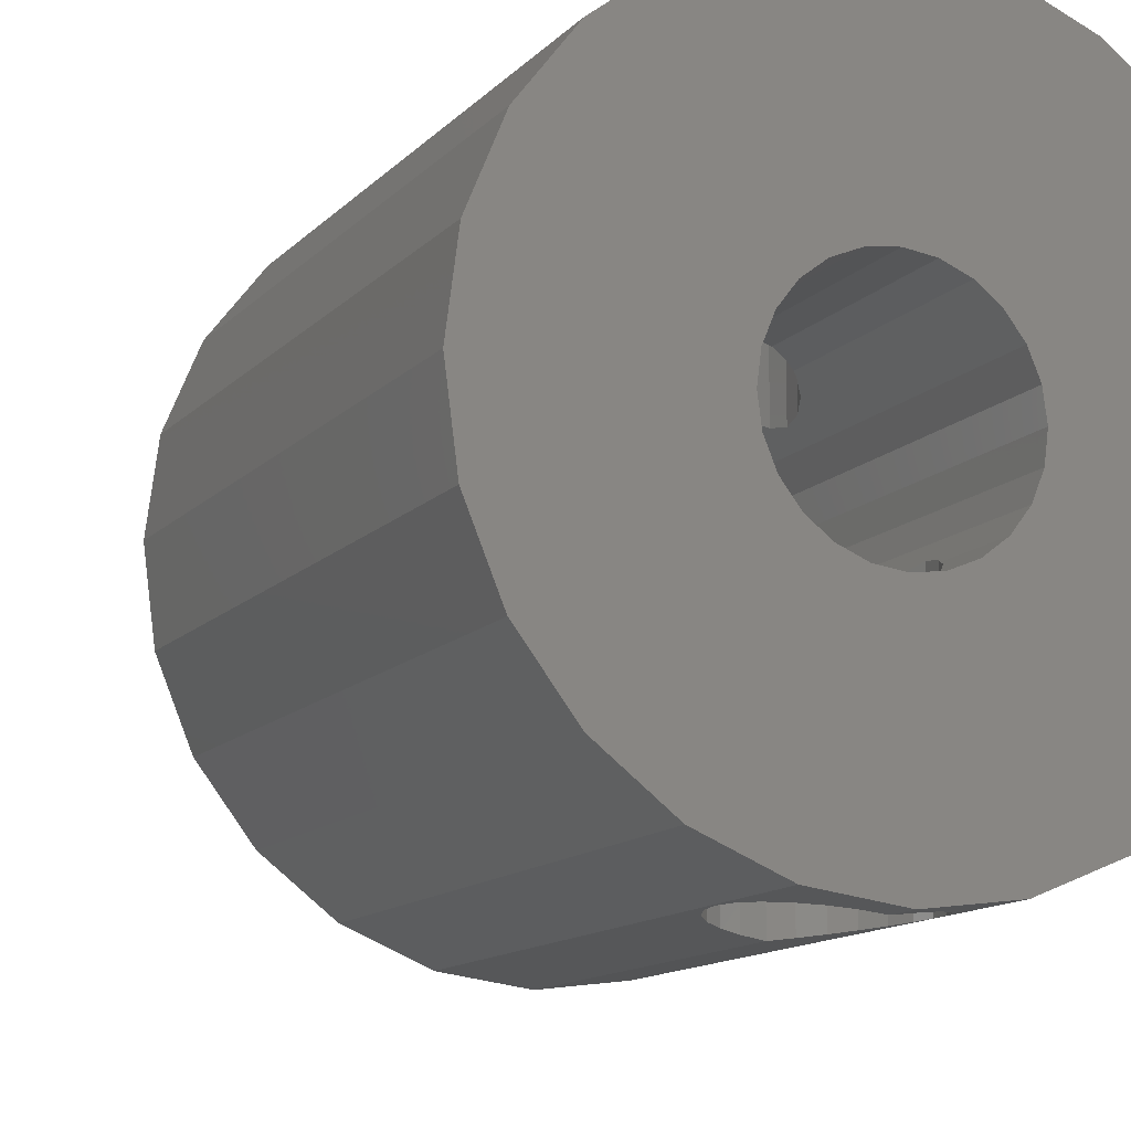
<metadata>
{"format":"stl","ext":"stl","renderer":"f3d","projection":"perspective","resolution":1024,"background":"white","views":[{"elev":-12.6,"azim":154.8,"up":"+Y"}]}
</metadata>
<code>
# stl→obj: 428 verts, 860 faces
v 1.52 -8.3 4.52
v 1.425 -2.468 4.593
v 1.52 -2.395 4.52
v 1.075 -2.613 4.862
v 1.075 -8.358 4.862
v 0 -2.85 0.85
v 0.5565 -8.427 0.9233
v 0.5565 -2.777 0.9233
v 0 -8.5 0.85
v -1.52 -8.3 1.48
v -1.075 -2.613 1.138
v -1.425 -2.468 1.407
v -1.52 -2.395 1.48
v -1.075 -8.358 1.138
v 0 -2.85 5.15
v 0.5565 -8.427 5.077
v 0 -8.5 5.15
v 0.5565 -2.777 5.077
v 1.425 -2.468 1.407
v 1.52 -8.3 1.48
v 1.52 -2.395 1.48
v 1.075 -2.613 1.138
v 1.075 -8.358 1.138
v -1.075 -8.358 4.862
v -0.5565 -2.777 5.077
v -0.5565 -8.427 5.077
v -0.7376 -2.753 5.002
v -1.075 -2.613 4.862
v 0.7376 -2.753 5.002
v -2.077 -8.227 2.444
v -2.015 -2.015 2.295
v -2.077 -1.935 2.444
v -1.862 -2.133 1.925
v -1.862 -8.255 1.925
v 1.862 -8.255 1.925
v 1.862 -2.133 1.925
v -2.15 -8.217 3
v -2.15 -1.84 3
v -2.077 -1.935 3.556
v -2.077 -8.227 3.556
v -2.015 -2.015 3.705
v -1.862 -2.133 4.075
v -1.862 -8.255 4.075
v 2.077 -1.935 2.444
v 2.15 -8.217 3
v 2.15 -1.84 3
v 2.077 -8.227 2.444
v -0.5565 -2.777 0.9233
v -0.7376 -2.753 0.9983
v -0.5565 -8.427 0.9233
v 2.015 -2.015 2.295
v -1.52 -2.395 4.52
v -1.52 -8.3 4.52
v 0.7376 -2.753 0.9983
v -1.425 -2.468 4.593
v 2.077 -8.227 3.556
v 2.015 -2.015 3.705
v 2.077 -1.935 3.556
v 1.862 -2.133 4.075
v 1.862 -8.255 4.075
v 1.862 2.133 6.925
v 2.077 8.227 7.444
v 1.862 8.255 6.925
v 2.015 2.015 7.295
v 2.077 1.935 7.444
v 2.15 8.217 8
v 2.15 1.84 8
v 2.077 1.935 8.556
v 2.077 8.227 8.556
v 0.7376 2.753 10
v 1.075 8.358 9.862
v 1.075 2.613 9.862
v 0.5565 2.777 10.08
v 0.5565 8.427 10.08
v -1.52 2.395 9.52
v -1.862 8.255 9.075
v -1.52 8.3 9.52
v -1.862 2.133 9.075
v -1.862 8.255 6.925
v -1.52 2.395 6.48
v -1.52 8.3 6.48
v -1.862 2.133 6.925
v -1.075 2.613 6.138
v -1.075 8.358 6.138
v -1.425 2.468 6.407
v 0 2.85 10.15
v 0 8.5 10.15
v -0.5565 8.427 5.923
v 0 2.85 5.85
v 0 8.5 5.85
v -0.5565 2.777 5.923
v 1.075 8.358 6.138
v 0.7376 2.753 5.998
v 1.075 2.613 6.138
v 0.5565 2.777 5.923
v 0.5565 8.427 5.923
v 1.862 8.255 9.075
v 1.52 2.395 9.52
v 1.52 8.3 9.52
v 1.862 2.133 9.075
v 2.015 2.015 8.705
v 1.425 2.468 9.593
v -2.15 8.217 8
v -2.077 1.935 7.444
v -2.077 8.227 7.444
v -2.15 1.84 8
v -0.7376 2.753 5.998
v -2.015 2.015 7.295
v -2.077 8.227 8.556
v -2.015 2.015 8.705
v -2.077 1.935 8.556
v -0.5565 8.427 10.08
v -0.5565 2.777 10.08
v 1.52 8.3 6.48
v 1.425 2.468 6.407
v 1.52 2.395 6.48
v -1.075 2.613 9.862
v -1.425 2.468 9.593
v -1.075 8.358 9.862
v -0.7376 2.753 10
v 3.25 -1.876 27
v 3.25 1.876 15
v 3.25 1.876 27
v 3.25 -1.876 15
v 1.45 0 27
v 1.447 0.09105 27
v 1.439 0.1817 27
v 1.424 0.2717 27
v 1.404 0.3606 27
v 1.379 0.4481 27
v 1.348 0.5338 27
v 1.312 0.6174 27
v 1.271 0.6985 27
v 1.224 0.7769 27
v 1.173 0.8523 27
v 1.117 0.9243 27
v 1.057 0.9926 27
v 0.9926 1.057 27
v 0.9243 1.117 27
v 0.8523 1.173 27
v 0.7769 1.224 27
v 0.6985 1.271 27
v 0 3.753 27
v 0.6174 1.312 27
v 0.5338 1.348 27
v 0.4481 1.379 27
v 0.3606 1.404 27
v 0.2717 1.424 27
v 0.1817 1.439 27
v 0.09105 1.447 27
v 0 1.45 27
v -0.09105 1.447 27
v -0.1817 1.439 27
v -0.2717 1.424 27
v -0.3606 1.404 27
v -0.4481 1.379 27
v -0.5338 1.348 27
v -0.6174 1.312 27
v -0.6985 1.271 27
v -3.25 1.876 27
v -0.7769 1.224 27
v -0.8523 1.173 27
v -0.9243 1.117 27
v -0.9926 1.057 27
v -1.057 0.9926 27
v -1.117 0.9243 27
v -1.173 0.8523 27
v -1.224 0.7769 27
v -1.271 0.6985 27
v -1.312 0.6174 27
v -1.447 0.09105 27
v -1.45 0 27
v -1.439 0.1817 27
v -1.424 0.2717 27
v -1.404 0.3606 27
v -1.379 0.4481 27
v -1.348 0.5338 27
v 1.447 -0.09105 27
v 1.439 -0.1817 27
v 1.424 -0.2717 27
v 1.404 -0.3606 27
v 1.379 -0.4481 27
v 1.348 -0.5338 27
v 1.312 -0.6174 27
v 1.271 -0.6985 27
v 1.224 -0.7769 27
v 1.173 -0.8523 27
v 1.117 -0.9243 27
v 1.057 -0.9926 27
v 0.9926 -1.057 27
v 0.9243 -1.117 27
v 0.8523 -1.173 27
v 0.7769 -1.224 27
v 0.6985 -1.271 27
v 0 -3.753 27
v 0.6174 -1.312 27
v 0.5338 -1.348 27
v 0.4481 -1.379 27
v 0.3606 -1.404 27
v 0.2717 -1.424 27
v 0.1817 -1.439 27
v 0.09105 -1.447 27
v 0 -1.45 27
v -0.09105 -1.447 27
v -0.1817 -1.439 27
v -0.2717 -1.424 27
v -0.3606 -1.404 27
v -0.4481 -1.379 27
v -0.5338 -1.348 27
v -0.6174 -1.312 27
v -0.6985 -1.271 27
v -3.25 -1.876 27
v -0.7769 -1.224 27
v -0.8523 -1.173 27
v -0.9243 -1.117 27
v -0.9926 -1.057 27
v -1.057 -0.9926 27
v -1.117 -0.9243 27
v -1.173 -0.8523 27
v -1.224 -0.7769 27
v -1.271 -0.6985 27
v -1.312 -0.6174 27
v -1.348 -0.5338 27
v -1.447 -0.09105 27
v -1.439 -0.1817 27
v -1.424 -0.2717 27
v -1.404 -0.3606 27
v -1.379 -0.4481 27
v 8.5 0 15
v 8.21 2.2 15
v 7.361 4.25 15
v 6.01 6.01 15
v 8.21 -2.2 15
v 4.25 7.361 15
v 7.361 -4.25 15
v 6.01 -6.01 15
v 0 3.753 15
v 2.2 8.21 15
v 0 8.5 15
v -2.2 8.21 15
v -4.25 7.361 15
v -6.01 6.01 15
v -3.25 1.876 15
v 4.25 -7.361 15
v 0 -3.753 15
v 2.2 -8.21 15
v 0 -8.5 15
v -2.2 -8.21 15
v -4.25 -7.361 15
v -3.25 -1.876 15
v -7.361 4.25 15
v -8.21 2.2 15
v -6.01 -6.01 15
v -8.5 0 15
v -7.361 -4.25 15
v -8.21 -2.2 15
v 1.447 0.09105 15
v 1.447 -0.09105 15
v 1.45 0 15
v 1.439 0.1817 15
v 1.439 -0.1817 15
v 1.424 0.2717 15
v 1.424 -0.2717 15
v 1.404 0.3606 15
v 1.404 -0.3606 15
v 1.379 0.4481 15
v 1.379 -0.4481 15
v 1.348 0.5338 15
v 1.348 -0.5338 15
v 1.312 0.6174 15
v 1.312 -0.6174 15
v 1.271 0.6985 15
v 1.271 -0.6985 15
v 1.224 0.7769 15
v 1.224 -0.7769 15
v 1.173 0.8523 15
v 1.173 -0.8523 15
v 1.117 0.9243 15
v 1.117 -0.9243 15
v 1.057 0.9926 15
v 1.057 -0.9926 15
v 0.9926 1.057 15
v 0.9926 -1.057 15
v 0.9243 1.117 15
v 0.9243 -1.117 15
v 0.8523 1.173 15
v 0.8523 -1.173 15
v 0.7769 1.224 15
v 0.7769 -1.224 15
v 0.6985 1.271 15
v 0.6985 -1.271 15
v 0.6174 1.312 15
v 0.6174 -1.312 15
v 0.5338 1.348 15
v 0.5338 -1.348 15
v 0.4481 1.379 15
v 0.4481 -1.379 15
v 0.3606 1.404 15
v 0.3606 -1.404 15
v 0.2717 1.424 15
v 0.2717 -1.424 15
v 0.1817 1.439 15
v 0.1817 -1.439 15
v 0.09105 1.447 15
v 0.09105 -1.447 15
v 0 1.45 15
v 0 -1.45 15
v -0.09105 1.447 15
v -0.09105 -1.447 15
v -0.1817 1.439 15
v -0.1817 -1.439 15
v -0.2717 1.424 15
v -0.2717 -1.424 15
v -0.3606 1.404 15
v -0.3606 -1.404 15
v -0.4481 1.379 15
v -0.4481 -1.379 15
v -0.5338 1.348 15
v -0.5338 -1.348 15
v -0.6174 1.312 15
v -0.6174 -1.312 15
v -0.6985 1.271 15
v -0.6985 -1.271 15
v -0.7769 1.224 15
v -0.7769 -1.224 15
v -0.8523 1.173 15
v -0.8523 -1.173 15
v -0.9243 1.117 15
v -0.9243 -1.117 15
v -0.9926 1.057 15
v -0.9926 -1.057 15
v -1.057 0.9926 15
v -1.057 -0.9926 15
v -1.117 0.9243 15
v -1.117 -0.9243 15
v -1.173 0.8523 15
v -1.173 -0.8523 15
v -1.224 0.7769 15
v -1.224 -0.7769 15
v -1.271 0.6985 15
v -1.271 -0.6985 15
v -1.312 0.6174 15
v -1.312 -0.6174 15
v -1.348 0.5338 15
v -1.348 -0.5338 15
v -1.379 0.4481 15
v -1.379 -0.4481 15
v -1.404 0.3606 15
v -1.404 -0.3606 15
v -1.424 0.2717 15
v -1.424 -0.2717 15
v -1.439 0.1817 15
v -1.439 -0.1817 15
v -1.447 0.09105 15
v -1.447 -0.09105 15
v -1.45 0 15
v 7.361 4.25 0
v 8.21 2.2 0
v 8.5 0 0
v 6.01 6.01 0
v -4.25 7.361 0
v -6.01 6.01 0
v 8.21 -2.2 0
v 4.25 -7.361 0
v 6.01 -6.01 0
v 7.361 -4.25 0
v -6.01 -6.01 0
v -4.25 -7.361 0
v -8.5 0 0
v -8.21 2.2 0
v 4.25 7.361 0
v -2.2 8.21 0
v 2.2 8.21 0
v 0 8.5 0
v -7.361 -4.25 0
v -7.361 4.25 0
v 0 -8.5 0
v 2.2 -8.21 0
v -2.2 -8.21 0
v -8.21 -2.2 0
v 2.85 0 0
v 2.753 -0.7376 0
v 2.468 -1.425 0
v 2.753 0.7376 0
v 2.015 -2.015 0
v 2.468 1.425 0
v 1.425 -2.468 0
v 0.7376 -2.753 0
v 0 -2.85 0
v -0.7376 -2.753 0
v -1.425 -2.468 0
v -2.015 -2.015 0
v -2.468 -1.425 0
v 2.015 2.015 0
v 1.425 2.468 0
v 0.7376 2.753 0
v 0 2.85 0
v -0.7376 2.753 0
v -1.425 2.468 0
v -2.015 2.015 0
v -2.468 1.425 0
v -2.753 0.7376 0
v -2.85 0 0
v -2.753 -0.7376 0
v -1.425 2.468 13.9
v -0.7376 2.753 13.9
v 1.425 -2.468 13.9
v 0.7376 -2.753 13.9
v 2.753 0.7376 13.9
v 2.85 0 13.9
v 2.015 -2.015 13.9
v 2.753 -0.7376 13.9
v -2.85 0 13.9
v -2.753 0.7376 13.9
v 2.468 -1.425 13.9
v 0 -2.85 13.9
v -0.7376 -2.753 13.9
v 2.468 1.425 13.9
v 2.015 2.015 13.9
v 0 2.85 13.9
v -2.468 1.425 13.9
v 1.425 2.468 13.9
v 0.7376 2.753 13.9
v -1.425 -2.468 13.9
v -2.015 -2.015 13.9
v -2.015 2.015 13.9
v -2.468 -1.425 13.9
v -2.753 -0.7376 13.9
f 1 2 3
f 4 1 5
f 1 4 2
f 6 7 8
f 7 6 9
f 10 11 12
f 10 12 13
f 11 10 14
f 15 16 17
f 16 15 18
f 19 20 21
f 22 20 19
f 20 22 23
f 24 25 26
f 25 24 27
f 27 24 28
f 5 29 4
f 18 5 16
f 5 18 29
f 30 31 32
f 30 33 31
f 33 30 34
f 26 15 17
f 15 26 25
f 34 13 33
f 13 34 10
f 21 35 36
f 35 21 20
f 37 32 38
f 32 37 30
f 39 37 38
f 37 39 40
f 41 40 39
f 42 40 41
f 40 42 43
f 44 45 46
f 45 44 47
f 14 48 49
f 14 49 11
f 48 14 50
f 51 47 44
f 36 47 51
f 47 36 35
f 52 43 42
f 43 52 53
f 54 23 22
f 8 23 54
f 23 8 7
f 53 28 24
f 28 53 55
f 55 53 52
f 56 57 58
f 56 59 57
f 59 56 60
f 50 6 48
f 6 50 9
f 45 58 46
f 58 45 56
f 60 3 59
f 3 60 1
f 61 62 63
f 64 62 61
f 62 64 65
f 65 66 62
f 66 65 67
f 66 68 69
f 68 66 67
f 70 71 72
f 73 71 70
f 71 73 74
f 75 76 77
f 76 75 78
f 79 80 81
f 80 79 82
f 81 83 84
f 83 81 85
f 85 81 80
f 86 74 73
f 74 86 87
f 88 89 90
f 89 88 91
f 92 93 94
f 95 92 96
f 92 95 93
f 97 98 99
f 98 97 100
f 69 100 97
f 69 101 100
f 101 69 68
f 102 99 98
f 72 99 102
f 99 72 71
f 103 104 105
f 104 103 106
f 84 91 88
f 91 84 107
f 107 84 83
f 105 82 79
f 105 108 82
f 108 105 104
f 78 109 76
f 110 109 78
f 109 110 111
f 112 86 113
f 86 112 87
f 114 115 116
f 94 114 92
f 114 94 115
f 116 63 114
f 63 116 61
f 89 96 90
f 96 89 95
f 77 117 118
f 77 118 75
f 117 77 119
f 111 103 109
f 103 111 106
f 119 113 120
f 119 120 117
f 113 119 112
f 121 122 123
f 122 121 124
f 123 125 121
f 123 126 125
f 123 127 126
f 123 128 127
f 123 129 128
f 123 130 129
f 123 131 130
f 123 132 131
f 123 133 132
f 123 134 133
f 123 135 134
f 123 136 135
f 123 137 136
f 123 138 137
f 123 139 138
f 123 140 139
f 123 141 140
f 123 142 141
f 143 142 123
f 142 143 144
f 144 143 145
f 145 143 146
f 146 143 147
f 147 143 148
f 148 143 149
f 149 143 150
f 143 151 150
f 143 152 151
f 143 153 152
f 143 154 153
f 143 155 154
f 143 156 155
f 143 157 156
f 143 158 157
f 143 159 158
f 160 159 143
f 159 160 161
f 161 160 162
f 162 160 163
f 163 160 164
f 164 160 165
f 165 160 166
f 166 160 167
f 167 160 168
f 168 160 169
f 169 160 170
f 171 160 172
f 173 160 171
f 174 160 173
f 175 160 174
f 176 160 175
f 177 160 176
f 170 160 177
f 178 121 125
f 179 121 178
f 180 121 179
f 181 121 180
f 182 121 181
f 183 121 182
f 184 121 183
f 185 121 184
f 186 121 185
f 187 121 186
f 188 121 187
f 189 121 188
f 190 121 189
f 191 121 190
f 192 121 191
f 193 121 192
f 194 121 193
f 195 194 196
f 195 196 197
f 195 197 198
f 195 198 199
f 195 199 200
f 195 200 201
f 195 201 202
f 195 202 203
f 194 195 121
f 204 195 203
f 205 195 204
f 206 195 205
f 207 195 206
f 208 195 207
f 209 195 208
f 210 195 209
f 211 195 210
f 212 211 213
f 212 213 214
f 212 214 215
f 212 215 216
f 212 216 217
f 212 217 218
f 212 218 219
f 212 219 220
f 212 220 221
f 212 221 222
f 212 222 223
f 212 172 160
f 172 212 224
f 224 212 225
f 225 212 226
f 226 212 227
f 227 212 228
f 228 212 223
f 211 212 195
f 122 229 230
f 122 230 231
f 124 229 122
f 122 231 232
f 229 124 233
f 122 232 234
f 233 124 235
f 235 124 236
f 237 234 238
f 237 238 239
f 234 237 122
f 240 237 239
f 241 237 240
f 242 243 241
f 237 241 243
f 236 124 244
f 245 244 124
f 244 245 246
f 245 247 246
f 245 248 247
f 249 245 250
f 245 249 248
f 251 243 242
f 252 243 251
f 250 253 249
f 254 243 252
f 250 255 253
f 243 254 250
f 250 256 255
f 250 254 256
f 257 258 259
f 260 258 257
f 260 261 258
f 262 261 260
f 262 263 261
f 264 263 262
f 264 265 263
f 266 265 264
f 266 267 265
f 268 267 266
f 268 269 267
f 270 269 268
f 270 271 269
f 272 271 270
f 272 273 271
f 274 273 272
f 274 275 273
f 276 275 274
f 276 277 275
f 278 277 276
f 278 279 277
f 280 279 278
f 280 281 279
f 282 281 280
f 282 283 281
f 284 283 282
f 284 285 283
f 286 285 284
f 286 287 285
f 288 287 286
f 288 289 287
f 290 289 288
f 290 291 289
f 292 291 290
f 292 293 291
f 294 293 292
f 294 295 293
f 296 295 294
f 296 297 295
f 298 297 296
f 298 299 297
f 300 299 298
f 300 301 299
f 302 301 300
f 302 303 301
f 304 303 302
f 304 305 303
f 306 305 304
f 306 307 305
f 308 307 306
f 308 309 307
f 310 309 308
f 310 311 309
f 312 311 310
f 312 313 311
f 314 313 312
f 314 315 313
f 316 315 314
f 316 317 315
f 318 317 316
f 318 319 317
f 320 319 318
f 320 321 319
f 322 321 320
f 322 323 321
f 324 323 322
f 324 325 323
f 326 325 324
f 326 327 325
f 328 327 326
f 328 329 327
f 330 329 328
f 330 331 329
f 332 331 330
f 332 333 331
f 334 333 332
f 334 335 333
f 336 335 334
f 336 337 335
f 338 337 336
f 338 339 337
f 340 339 338
f 340 341 339
f 342 341 340
f 342 343 341
f 344 343 342
f 344 345 343
f 346 345 344
f 346 347 345
f 348 347 346
f 348 349 347
f 350 349 348
f 350 351 349
f 352 351 350
f 352 353 351
f 354 353 352
f 354 355 353
f 355 354 356
f 250 160 243
f 160 250 212
f 245 121 195
f 121 245 124
f 237 160 143
f 160 237 243
f 250 195 212
f 195 250 245
f 122 143 123
f 143 122 237
f 269 182 267
f 182 269 183
f 257 127 260
f 127 257 126
f 217 335 218
f 335 217 333
f 265 180 263
f 180 265 181
f 288 140 141
f 140 288 286
f 322 158 159
f 158 322 320
f 280 138 282
f 138 280 137
f 272 134 274
f 134 272 133
f 224 356 172
f 356 224 355
f 308 151 152
f 151 308 306
f 294 144 145
f 144 294 292
f 263 179 261
f 179 263 180
f 289 194 193
f 194 289 291
f 176 344 177
f 344 176 346
f 259 126 257
f 126 259 125
f 171 352 173
f 352 171 354
f 313 207 206
f 207 313 315
f 175 346 176
f 346 175 348
f 274 135 276
f 135 274 134
f 312 153 154
f 153 312 310
f 258 125 259
f 125 258 178
f 309 205 204
f 205 309 311
f 270 133 272
f 133 270 132
f 305 203 202
f 203 305 307
f 169 338 168
f 338 169 340
f 300 147 148
f 147 300 298
f 311 206 205
f 206 311 313
f 326 161 162
f 161 326 324
f 316 155 156
f 155 316 314
f 260 128 262
f 128 260 127
f 286 139 140
f 139 286 284
f 262 129 264
f 129 262 128
f 273 184 271
f 184 273 185
f 266 131 268
f 131 266 130
f 226 353 225
f 353 226 351
f 173 350 174
f 350 173 352
f 219 339 220
f 339 219 337
f 165 330 164
f 330 165 332
f 223 347 228
f 347 223 345
f 283 189 281
f 189 283 190
f 264 130 266
f 130 264 129
f 324 159 161
f 159 324 322
f 167 334 166
f 334 167 336
f 290 141 142
f 141 290 288
f 315 208 207
f 208 315 317
f 281 188 279
f 188 281 189
f 277 186 275
f 186 277 187
f 301 201 200
f 201 301 303
f 261 178 258
f 178 261 179
f 276 136 278
f 136 276 135
f 321 211 210
f 211 321 323
f 314 154 155
f 154 314 312
f 216 333 217
f 333 216 331
f 278 137 280
f 137 278 136
f 221 343 222
f 343 221 341
f 172 354 171
f 354 172 356
f 310 152 153
f 152 310 308
f 317 209 208
f 209 317 319
f 292 142 144
f 142 292 290
f 323 213 211
f 213 323 325
f 302 148 149
f 148 302 300
f 168 336 167
f 336 168 338
f 318 156 157
f 156 318 316
f 303 202 201
f 202 303 305
f 283 191 190
f 191 283 285
f 275 185 273
f 185 275 186
f 225 355 224
f 355 225 353
f 293 197 196
f 197 293 295
f 284 138 139
f 138 284 282
f 295 198 197
f 198 295 297
f 330 163 164
f 163 330 328
f 268 132 270
f 132 268 131
f 325 214 213
f 214 325 327
f 299 200 199
f 200 299 301
f 285 192 191
f 192 285 287
f 218 337 219
f 337 218 335
f 306 150 151
f 150 306 304
f 220 341 221
f 341 220 339
f 297 199 198
f 199 297 299
f 320 157 158
f 157 320 318
f 328 162 163
f 162 328 326
f 227 351 226
f 351 227 349
f 166 332 165
f 332 166 334
f 271 183 269
f 183 271 184
f 287 193 192
f 193 287 289
f 304 149 150
f 149 304 302
f 296 145 146
f 145 296 294
f 279 187 277
f 187 279 188
f 267 181 265
f 181 267 182
f 291 196 194
f 196 291 293
f 222 345 223
f 345 222 343
f 307 204 203
f 204 307 309
f 174 348 175
f 348 174 350
f 298 146 147
f 146 298 296
f 228 349 227
f 349 228 347
f 170 340 169
f 340 170 342
f 177 342 170
f 342 177 344
f 327 215 214
f 215 327 329
f 329 216 215
f 216 329 331
f 319 210 209
f 210 319 321
f 230 357 231
f 357 230 358
f 229 358 230
f 358 229 359
f 231 360 232
f 360 231 357
f 361 242 241
f 242 361 362
f 233 359 229
f 359 233 363
f 364 236 244
f 236 364 365
f 236 366 235
f 366 236 365
f 367 249 253
f 249 367 368
f 369 252 370
f 252 369 254
f 360 234 232
f 234 360 371
f 372 241 240
f 241 372 361
f 74 239 238
f 239 74 87
f 238 71 74
f 238 99 71
f 238 97 99
f 238 69 97
f 238 66 69
f 373 66 238
f 373 62 66
f 373 63 62
f 373 114 63
f 373 92 114
f 373 96 92
f 374 96 373
f 96 374 90
f 367 255 375
f 255 367 253
f 370 251 376
f 251 370 252
f 16 247 17
f 247 16 246
f 5 246 16
f 1 246 5
f 60 246 1
f 56 246 60
f 45 246 56
f 377 7 9
f 378 7 377
f 7 378 23
f 45 378 246
f 47 378 45
f 35 378 47
f 20 378 35
f 23 378 20
f 112 239 87
f 239 112 240
f 119 240 112
f 77 240 119
f 76 240 77
f 109 240 76
f 103 240 109
f 374 88 90
f 372 88 374
f 88 372 84
f 84 372 81
f 81 372 79
f 103 372 240
f 105 372 103
f 79 372 105
f 376 242 362
f 242 376 251
f 235 363 233
f 363 235 366
f 26 247 248
f 247 26 17
f 248 24 26
f 248 53 24
f 248 43 53
f 248 40 43
f 248 37 40
f 379 37 248
f 379 30 37
f 379 34 30
f 379 10 34
f 379 14 10
f 379 50 14
f 377 50 379
f 50 377 9
f 375 256 380
f 256 375 255
f 380 254 369
f 254 380 256
f 378 244 246
f 244 378 364
f 381 359 363
f 382 363 366
f 359 381 358
f 383 366 365
f 384 358 381
f 385 365 364
f 358 384 357
f 386 357 384
f 363 382 381
f 366 383 382
f 387 364 378
f 365 385 383
f 364 387 385
f 378 388 387
f 377 388 378
f 377 389 388
f 377 390 389
f 379 390 377
f 390 379 391
f 368 391 379
f 391 368 392
f 367 392 368
f 392 367 393
f 375 393 367
f 357 386 360
f 394 360 386
f 360 394 371
f 395 371 394
f 371 395 373
f 396 373 395
f 397 373 396
f 397 374 373
f 398 374 397
f 372 398 399
f 361 399 400
f 398 372 374
f 362 400 401
f 376 401 402
f 370 402 403
f 393 375 404
f 399 361 372
f 380 404 375
f 400 362 361
f 404 380 403
f 401 376 362
f 369 403 380
f 402 370 376
f 403 369 370
f 371 238 234
f 238 371 373
f 368 248 249
f 248 368 379
f 405 120 406
f 405 117 120
f 117 405 118
f 399 83 85
f 399 107 83
f 107 399 398
f 407 29 408
f 407 4 29
f 4 407 2
f 387 22 19
f 387 54 22
f 54 387 388
f 381 409 384
f 409 381 410
f 411 2 407
f 411 3 2
f 411 59 3
f 59 411 57
f 385 36 51
f 385 21 36
f 385 19 21
f 19 385 387
f 382 410 381
f 410 382 412
f 413 402 414
f 402 413 403
f 383 46 415
f 383 44 46
f 51 383 385
f 383 51 44
f 58 415 46
f 57 415 58
f 415 57 411
f 408 15 416
f 408 18 15
f 18 408 29
f 388 8 54
f 389 8 388
f 8 389 6
f 15 417 416
f 25 417 15
f 417 25 27
f 389 48 6
f 390 48 389
f 48 390 49
f 384 418 386
f 418 384 409
f 386 64 394
f 64 386 65
f 65 386 67
f 418 101 68
f 418 68 67
f 418 67 386
f 101 418 419
f 406 86 420
f 406 113 86
f 113 406 120
f 398 91 107
f 398 89 91
f 89 398 397
f 414 401 421
f 401 414 402
f 412 409 410
f 415 409 412
f 415 418 409
f 411 418 415
f 411 419 418
f 407 419 411
f 407 422 419
f 408 422 407
f 408 423 422
f 416 423 408
f 416 420 423
f 417 420 416
f 417 406 420
f 424 406 417
f 424 405 406
f 425 405 424
f 425 426 405
f 427 426 425
f 427 421 426
f 428 421 427
f 428 414 421
f 414 428 413
f 428 403 413
f 403 428 404
f 86 423 420
f 73 423 86
f 423 73 70
f 396 89 397
f 89 396 95
f 95 396 93
f 55 425 424
f 52 425 55
f 42 425 52
f 425 42 41
f 392 12 391
f 12 392 13
f 13 392 33
f 33 392 31
f 102 419 422
f 98 419 102
f 100 419 98
f 419 100 101
f 394 115 395
f 115 394 116
f 116 394 61
f 61 394 64
f 70 422 423
f 72 422 70
f 422 72 102
f 395 93 396
f 93 395 94
f 94 395 115
f 426 118 405
f 426 75 118
f 426 78 75
f 78 426 110
f 400 82 108
f 400 80 82
f 400 85 80
f 85 400 399
f 427 38 393
f 427 39 38
f 41 427 425
f 427 41 39
f 32 393 38
f 31 393 32
f 393 31 392
f 421 110 426
f 110 421 111
f 111 421 106
f 401 108 104
f 401 104 106
f 401 106 421
f 108 401 400
f 383 412 382
f 412 383 415
f 427 404 428
f 404 427 393
f 27 424 417
f 28 424 27
f 424 28 55
f 391 49 390
f 49 391 11
f 11 391 12

</code>
